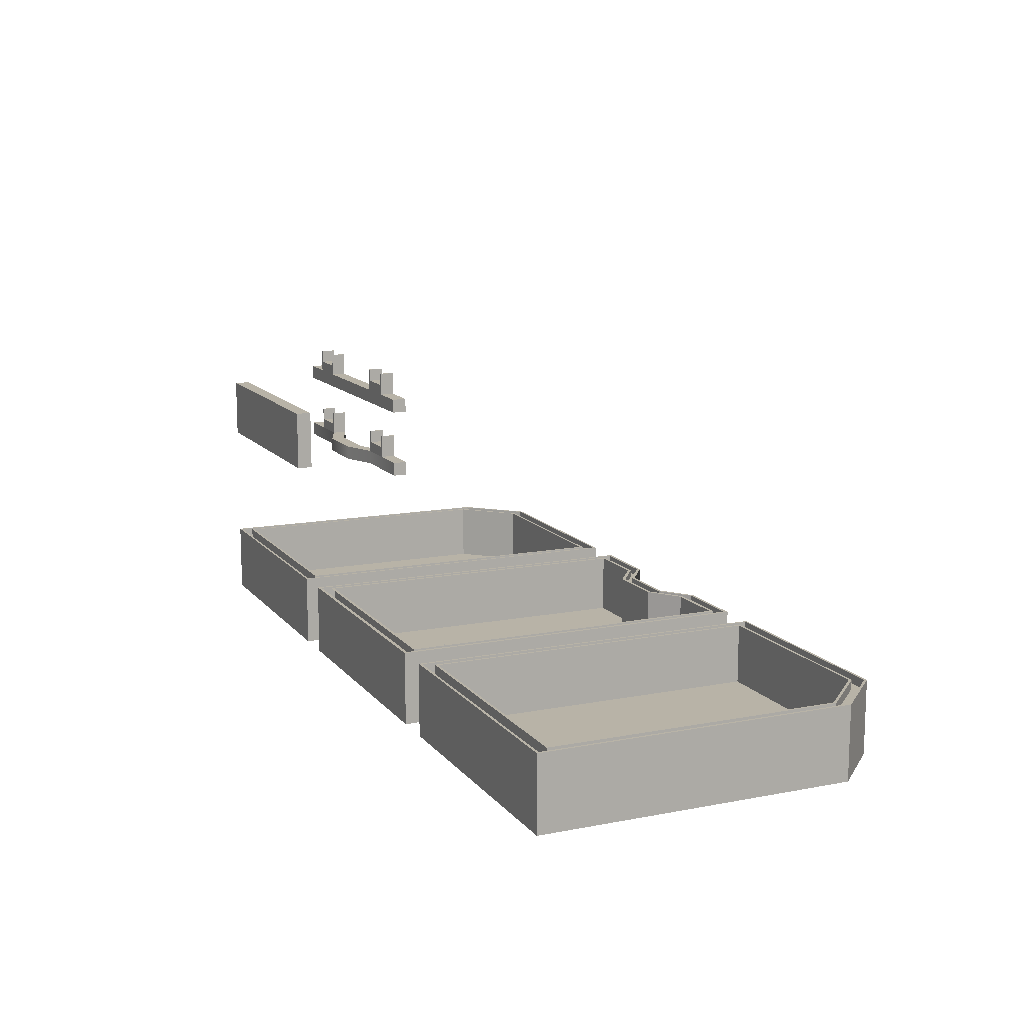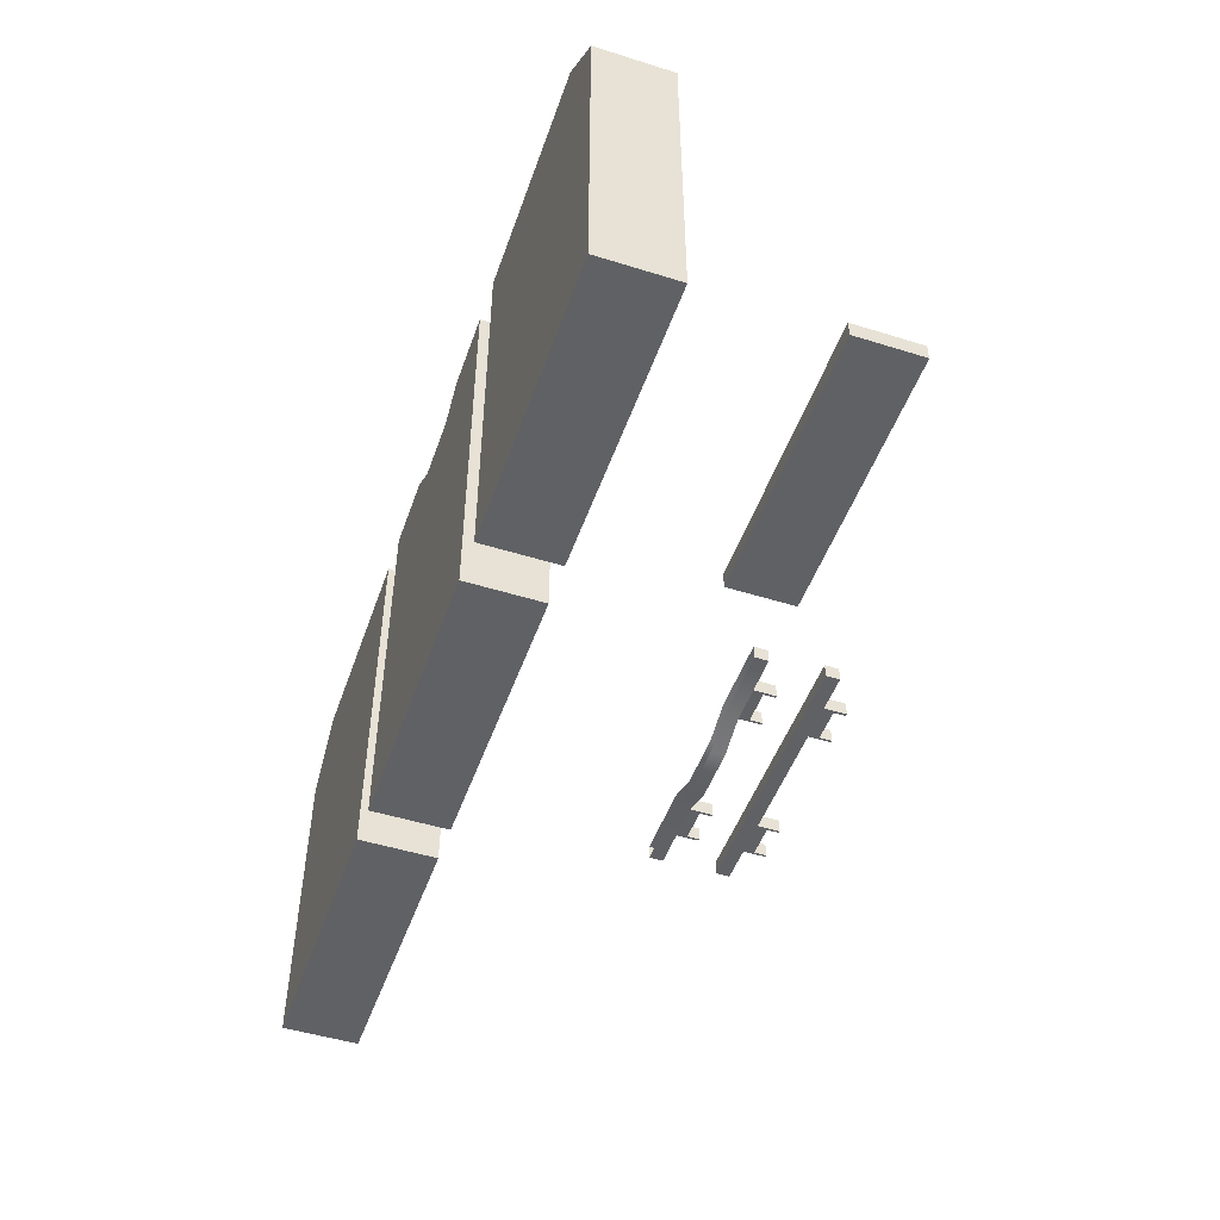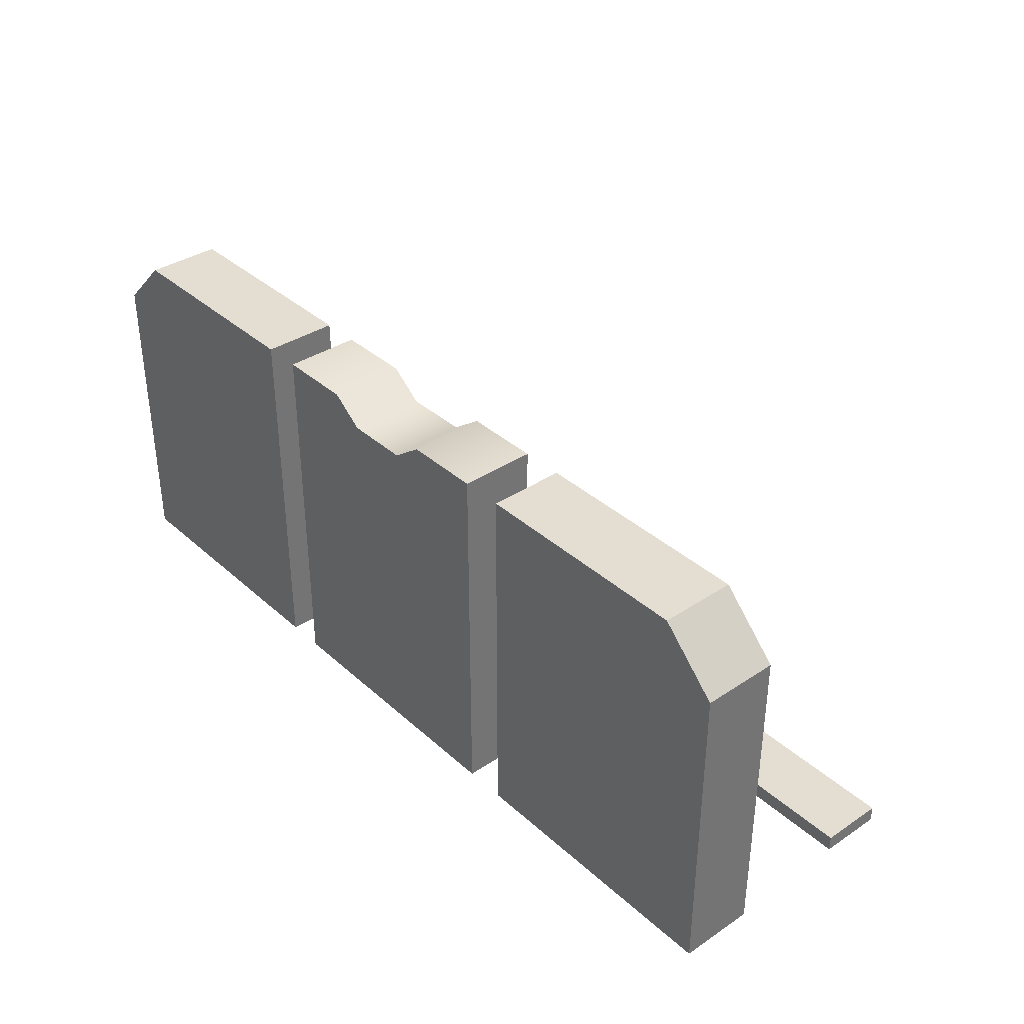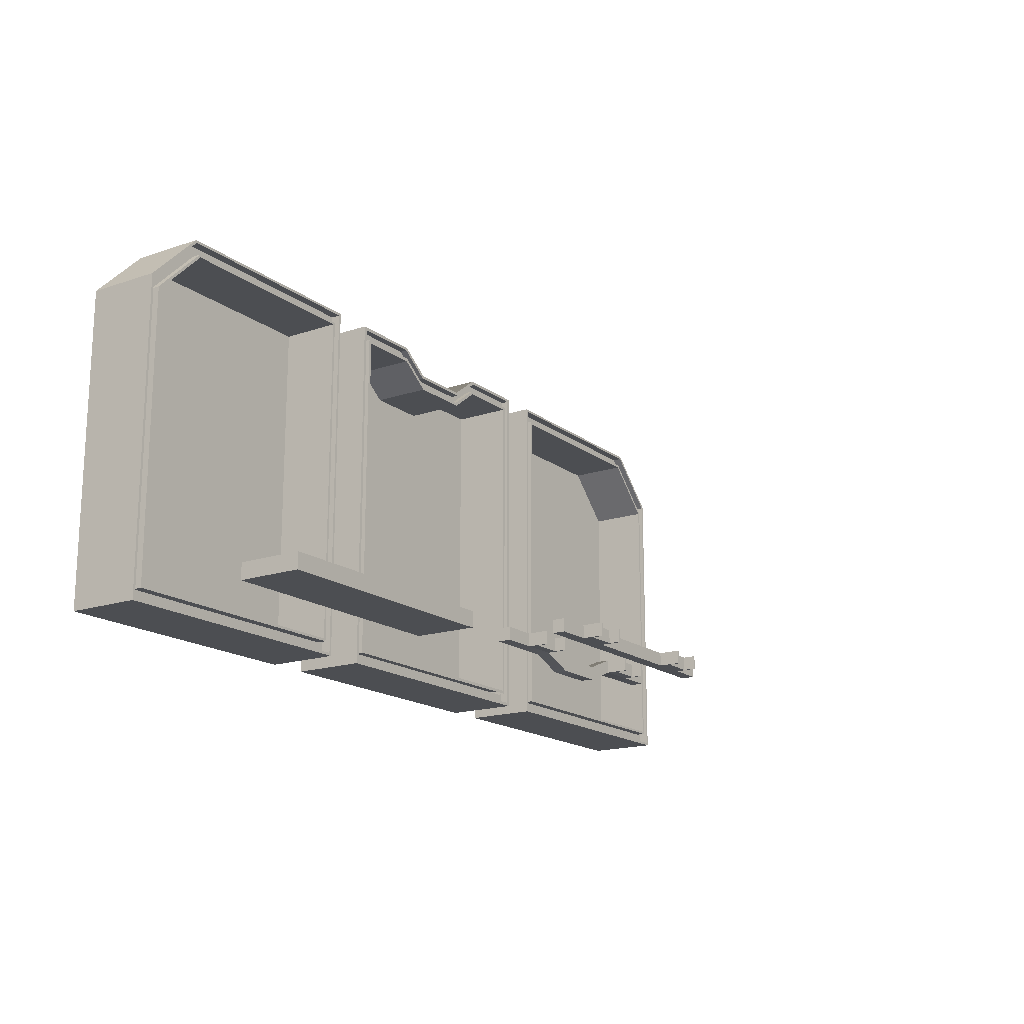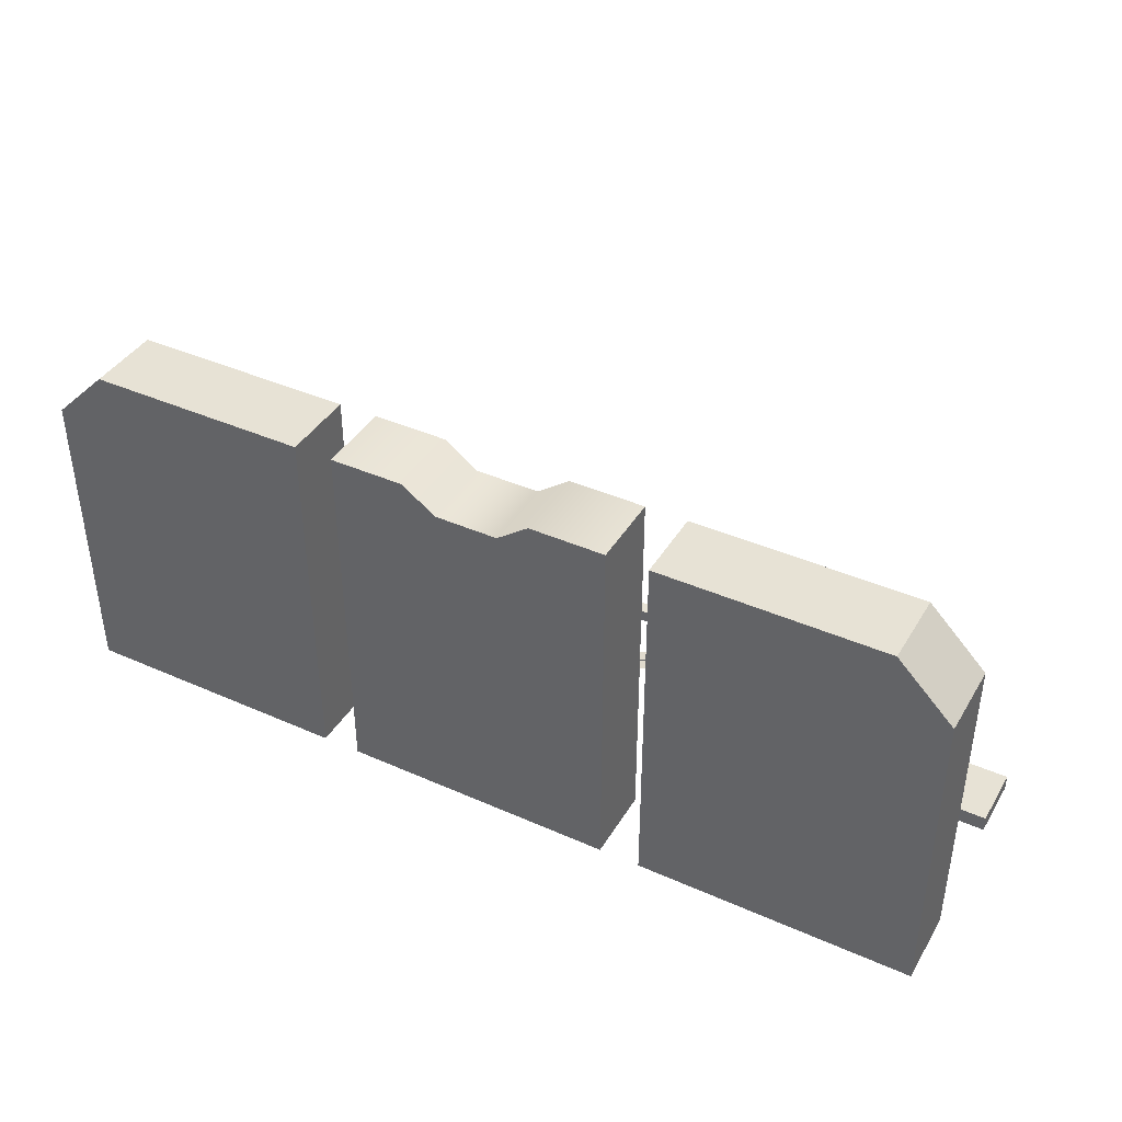
<metadata>
{"format":"obj","ext":"obj","renderer":"f3d","projection":"perspective","resolution":1024,"background":"white","views":[{"elev":12.7,"azim":66.0,"up":"+Z"},{"elev":-49.1,"azim":-109.1,"up":"+Y"},{"elev":36.3,"azim":-130.9,"up":"+Y"},{"elev":-16.9,"azim":-55.9,"up":"+Y"},{"elev":40.4,"azim":-151.5,"up":"+Y"}]}
</metadata>
<code>
g default
v 5 0 -1e-06
v 9.388 0 -1e-06
v 5 5.888 -1e-06
v 5 5.888 -1.182
v 5 0 -1.182
v 9.388 0 -1.182
v 8.511 5.888 -1e-06
v 9.388 5.01 -1e-06
v 9.388 5.01 -1.182
v 8.511 5.888 -1.182
v 5.187 0.2503 -1e-06
v 9.202 0.2503 -1e-06
v 9.202 4.835 -1e-06
v 8.399 5.638 -1e-06
v 5.187 5.638 -1e-06
v 5.187 0.2503 -0.9734
v 9.202 0.2503 -0.9734
v 9.202 4.835 -0.9734
v 8.399 5.638 -0.9734
v 5.187 5.638 -0.9734
v 5.04 0.04 -1e-06
v 9.348 0.04 -1e-06
v 9.242 0.2103 -1e-06
v 5.147 0.2103 -1e-06
v 9.348 4.994 -1e-06
v 9.242 4.851 -1e-06
v 8.494 5.848 -1e-06
v 8.415 5.678 -1e-06
v 5.04 5.848 -1e-06
v 5.147 5.678 -1e-06
v 5.04 0.04 -0.15
v 9.348 0.04 -0.15
v 9.242 0.2103 -0.15
v 5.147 0.2103 -0.15
v 9.348 4.994 -0.15
v 9.242 4.851 -0.15
v 8.494 5.848 -0.15
v 8.415 5.678 -0.15
v 5.04 5.848 -0.15
v 5.147 5.678 -0.15
g Estanterias_OBJ:pCube1
f 16 17 18
f 3 7 10 4
f 4 10 9 5
f 5 6 2 1
f 2 6 9 8
f 5 1 3 4
f 7 8 9 10
f 31 32 33 34
f 32 35 36 33
f 35 37 38 36
f 37 39 40 38
f 39 31 34 40
f 11 12 17 16
f 12 13 18 17
f 13 14 19 18
f 14 15 20 19
f 15 11 16 20
f 1 2 22 21
f 12 11 24 23
f 2 8 25 22
f 13 12 23 26
f 8 7 27 25
f 14 13 26 28
f 7 3 29 27
f 15 14 28 30
f 3 1 21 29
f 11 15 30 24
f 21 22 32 31
f 23 24 34 33
f 22 25 35 32
f 26 23 33 36
f 25 27 37 35
f 28 26 36 38
f 27 29 39 37
f 30 28 38 40
f 29 21 31 39
f 24 30 40 34
f 16 18 19 20
f 5 9 6
g default
v 0 0 -1e-06
v 4.388 0 -1e-06
v 0 5.888 -1e-06
v 4.388 5.888 -1e-06
v 0 5.888 -1.182
v 4.388 5.888 -1.182
v 0 0 -1.182
v 4.388 0 -1.182
v 0.1866 0.2503 -1e-06
v 4.202 0.2503 -1e-06
v 4.202 5.638 -1e-06
v 0.1866 5.638 -1e-06
v 3.291 0 -1e-06
v 3.198 0.2503 -1e-06
v 3.198 5.638 -1e-06
v 3.198 5.888 -1e-06
v 3.198 5.888 -1.182
v 3.291 0 -1.182
v 1.097 0 -1e-06
v 1.097 0 -1.182
v 1.19 5.888 -1.182
v 1.19 5.888 -1e-06
v 1.19 5.638 -1e-06
v 1.19 0.2503 -1e-06
v 1.646 0 -1e-06
v 1.692 0.2503 -1e-06
v 1.692 5.262 -1e-06
v 1.692 5.512 -1e-06
v 1.692 5.512 -1.182
v 1.646 0 -1.182
v 2.743 0 -1e-06
v 2.743 0 -1.182
v 2.696 5.512 -1.182
v 2.696 5.512 -1e-06
v 2.696 5.262 -1e-06
v 2.696 0.2503 -1e-06
v 2.696 5.262 -0.9734
v 2.696 0.2503 -0.9734
v 3.198 0.2503 -0.9734
v 3.198 5.638 -0.9734
v 1.19 5.638 -0.9734
v 1.19 0.2503 -0.9734
v 1.692 0.2503 -0.9734
v 1.692 5.262 -0.9734
v 4.202 0.2503 -0.9734
v 4.202 5.638 -0.9734
v 0.1866 0.2503 -0.9734
v 0.1866 5.638 -0.9734
v 2.696 0.2003 -1e-06
v 2.743 0.05 -1e-06
v 3.291 0.05 -1e-06
v 3.198 0.2003 -1e-06
v 4.338 0.05 -1e-06
v 4.338 5.838 -1e-06
v 4.252 5.688 -1e-06
v 4.252 0.2003 -1e-06
v 3.181 5.688 -1e-06
v 3.215 5.838 -1e-06
v 2.713 5.462 -1e-06
v 2.679 5.312 -1e-06
v 0.05 0.05 -1e-06
v 0.05 5.838 -1e-06
v 0.1366 0.2003 -1e-06
v 0.1366 5.688 -1e-06
v 1.709 5.312 -1e-06
v 1.676 5.462 -1e-06
v 1.174 5.838 -1e-06
v 1.207 5.688 -1e-06
v 1.19 0.2003 -1e-06
v 1.097 0.05 -1e-06
v 1.646 0.05 -1e-06
v 1.692 0.2003 -1e-06
v 2.696 0.2003 -0.1244
v 2.743 0.05 -0.1244
v 3.291 0.05 -0.1244
v 3.198 0.2003 -0.1244
v 4.338 0.05 -0.1244
v 4.338 5.838 -0.1244
v 4.252 5.688 -0.1244
v 4.252 0.2003 -0.1244
v 3.181 5.688 -0.1244
v 3.215 5.838 -0.1244
v 2.713 5.462 -0.1244
v 2.679 5.312 -0.1244
v 0.05 0.05 -0.1244
v 0.05 5.838 -0.1244
v 0.1366 0.2003 -0.1244
v 0.1366 5.688 -0.1244
v 1.709 5.312 -0.1244
v 1.676 5.462 -0.1244
v 1.174 5.838 -0.1244
v 1.207 5.688 -0.1244
v 1.19 0.2003 -0.1244
v 1.097 0.05 -0.1244
v 1.646 0.05 -0.1244
v 1.692 0.2003 -0.1244
g Estanterias_OBJ:pCube3
f 77 78 79 80
f 73 74 56 57
f 72 73 57 58
f 71 72 58 53
f 42 48 46 44
f 47 41 43 45
f 113 114 115 116
f 117 118 119 120
f 121 122 123 124
f 126 125 127 128
f 59 60 70 65
f 60 61 69 70
f 61 62 68 69
f 129 130 131 132
f 81 82 83 84
f 133 134 135 136
f 116 115 117 120
f 80 79 85 86
f 118 122 121 119
f 57 56 44 46
f 58 57 46 48
f 53 58 48 42
f 47 60 59 41
f 45 61 60 47
f 43 62 61 45
f 132 131 126 128
f 87 82 81 88
f 125 134 133 127
f 72 71 65 70
f 73 72 70 69
f 74 73 69 68
f 124 123 130 129
f 78 77 84 83
f 114 113 136 135
f 76 54 79 78
f 55 75 77 80
f 64 66 83 82
f 67 63 81 84
f 54 50 85 79
f 50 51 86 85
f 51 55 80 86
f 49 64 82 87
f 63 52 88 81
f 52 49 87 88
f 75 67 84 77
f 66 76 78 83
f 71 53 91 90
f 54 76 89 92
f 42 44 94 93
f 51 50 96 95
f 56 74 99 98
f 75 55 97 100
f 43 41 101 102
f 49 52 104 103
f 68 62 107 106
f 63 67 105 108
f 59 65 111 110
f 66 64 109 112
f 53 42 93 91
f 50 54 92 96
f 44 56 98 94
f 55 51 95 97
f 62 43 102 107
f 52 63 108 104
f 41 59 110 101
f 64 49 103 109
f 74 68 106 99
f 67 75 100 105
f 76 66 112 89
f 65 71 90 111
f 90 91 115 114
f 92 89 113 116
f 93 94 118 117
f 95 96 120 119
f 98 99 123 122
f 100 97 121 124
f 102 101 125 126
f 103 104 128 127
f 106 107 131 130
f 108 105 129 132
f 110 111 135 134
f 112 109 133 136
f 91 93 117 115
f 96 92 116 120
f 94 98 122 118
f 97 95 119 121
f 107 102 126 131
f 104 108 132 128
f 101 110 134 125
f 109 103 127 133
f 99 106 130 123
f 105 100 124 129
f 89 112 136 113
f 111 90 114 135
g default
v -5 0 3
v -0.9847 0 3
v -5 0.2512 3
v -0.9847 0.2512 3
v -5 0.2512 2
v -0.9847 0.2512 2
v -5 0 2
v -0.9847 0 2
g Estanterias_OBJ:pCube4
f 137 138 140 139
f 139 140 142 141
f 141 142 144 143
f 143 144 138 137
f 138 144 142 140
f 143 137 139 141
g default
v -0.6515 0 0
v -5.04 0 0
v -0.6515 5.888 0
v -0.6515 5.888 -1.182
v -0.6515 0 -1.182
v -5.04 0 -1.182
v -4.162 5.888 0
v -5.04 5.01 0
v -5.04 5.01 -1.182
v -4.162 5.888 -1.182
v -0.8381 0.2503 0
v -4.853 0.2503 0
v -4.853 4.835 0
v -4.05 5.638 0
v -0.8381 5.638 0
v -0.8381 0.2503 -0.9734
v -4.853 0.2503 -0.9734
v -4.853 4.835 -0.9734
v -4.05 5.638 -0.9734
v -0.8381 5.638 -0.9734
v -0.6915 0.04 0
v -5 0.04 0
v -4.893 0.2103 0
v -0.7981 0.2103 0
v -5 4.994 0
v -4.893 4.851 0
v -4.146 5.848 0
v -4.067 5.678 0
v -0.6915 5.848 0
v -0.7981 5.678 0
v -0.6915 0.04 -0.15
v -5 0.04 -0.15
v -4.893 0.2103 -0.15
v -0.7981 0.2103 -0.15
v -5 4.994 -0.15
v -4.893 4.851 -0.15
v -4.146 5.848 -0.15
v -4.067 5.678 -0.15
v -0.6915 5.848 -0.15
v -0.7981 5.678 -0.15
g Estanterias_OBJ:pCube15
f 160 162 161
f 147 148 154 151
f 148 149 153 154
f 149 145 146 150
f 146 152 153 150
f 149 148 147 145
f 151 154 153 152
f 175 178 177 176
f 176 177 180 179
f 179 180 182 181
f 181 182 184 183
f 183 184 178 175
f 155 160 161 156
f 156 161 162 157
f 157 162 163 158
f 158 163 164 159
f 159 164 160 155
f 145 165 166 146
f 156 167 168 155
f 146 166 169 152
f 157 170 167 156
f 152 169 171 151
f 158 172 170 157
f 151 171 173 147
f 159 174 172 158
f 147 173 165 145
f 155 168 174 159
f 165 175 176 166
f 167 177 178 168
f 166 176 179 169
f 170 180 177 167
f 169 179 181 171
f 172 182 180 170
f 171 181 183 173
f 174 184 182 172
f 173 183 175 165
f 168 178 184 174
f 160 164 163 162
f 149 150 153
g default
v 2.952 0 3.151
v 3.435 0 3.151
v 2.952 0.2057 3.151
v 3.435 0.2057 3.151
v 2.952 0.2057 3
v 3.435 0.2057 3
v 2.952 0 3
v 3.435 0 3
v 3.467 0 3
v 3.467 0 3.151
v 3.467 0.2057 3
v 3.467 0.2057 3.151
v 2.92 0 3
v 2.92 0 3.151
v 2.92 0.2057 3.151
v 2.92 0.2057 3
v 3.435 0 3.33
v 3.435 0.2057 3.33
v 3.467 0 3.33
v 3.467 0.2057 3.33
v 2.952 0 3.33
v 2.952 0.2057 3.33
v 2.92 0.2057 3.33
v 2.92 0 3.33
v 0.5804 0 3.151
v 1.063 0 3.151
v 0.5804 0.2057 3.151
v 1.063 0.2057 3.151
v 0.5804 0.2057 3
v 1.063 0.2057 3
v 0.5804 0 3
v 1.063 0 3
v 1.096 0 3
v 1.096 0 3.151
v 1.096 0.2057 3
v 1.096 0.2057 3.151
v 0.5479 0 3
v 0.5479 0 3.151
v 0.5479 0.2057 3.151
v 0.5479 0.2057 3
v 1.063 0 3.33
v 1.063 0.2057 3.33
v 1.096 0 3.33
v 1.096 0.2057 3.33
v 0.5804 0 3.33
v 0.5804 0.2057 3.33
v 0.5479 0.2057 3.33
v 0.5479 0 3.33
v 0 0 3
v 4.015 0 3
v 0 0.2057 3
v 4.015 0.2057 3
v 0 0.2057 2.798
v 4.015 0.2057 2.798
v 0 0 2.798
v 4.015 0 2.798
v 1.096 0 3
v 1.096 0 2.798
v 1.096 0.2057 2.798
v 1.096 0.2057 3
v 1.606 -0.2035 3
v 1.606 -0.2035 2.798
v 1.606 0.002175 2.798
v 1.606 0.002175 3
v 2.409 -0.2035 3
v 2.409 -0.2035 2.798
v 2.409 0.002175 2.798
v 2.409 0.002175 3
v 2.92 0 3
v 2.92 0 2.798
v 2.92 0.2057 2.798
v 2.92 0.2057 3
g Estanterias_OBJ:polySurface6
f 185 186 188 187
f 187 188 190 189
f 191 192 186 185
f 194 193 195 196
f 197 198 199 200
f 186 192 193 194
f 190 188 196 195
f 202 201 203 204
f 191 185 198 197
f 205 206 207 208
f 187 189 200 199
f 188 186 201 202
f 186 194 203 201
f 194 196 204 203
f 196 188 202 204
f 185 187 206 205
f 187 199 207 206
f 199 198 208 207
f 198 185 205 208
f 209 210 212 211
f 211 212 214 213
f 215 216 210 209
f 218 217 219 220
f 221 222 223 224
f 210 216 217 218
f 214 212 220 219
f 226 225 227 228
f 215 209 222 221
f 229 230 231 232
f 211 213 224 223
f 212 210 225 226
f 210 218 227 225
f 218 220 228 227
f 220 212 226 228
f 209 211 230 229
f 211 223 231 230
f 223 222 232 231
f 222 209 229 232
f 256 253 234 236
f 255 256 236 238
f 253 254 240 234
f 234 240 238 236
f 239 233 235 237
f 239 242 241 233
f 235 244 243 237
f 233 241 244 235
f 241 242 246 245
f 243 244 248 247
f 244 241 245 248
f 245 246 250 249
f 247 248 252 251
f 248 245 249 252
f 249 250 254 253
f 251 252 256 255
f 252 249 253 256
g default
v 0 0 4
v 4.015 0 4
v 0 0.2057 4
v 4.015 0.2057 4
v 0 0.2057 3.798
v 4.015 0.2057 3.798
v 0 0 3.798
v 4.015 0 3.798
v 1.096 0 4
v 1.096 0 3.798
v 1.096 0.2057 3.798
v 1.096 0.2057 4
v 1.606 0 4
v 1.606 0 3.798
v 1.606 0.2057 3.798
v 1.606 0.2057 4
v 2.409 0 4
v 2.409 0 3.798
v 2.409 0.2057 3.798
v 2.409 0.2057 4
v 2.92 0 4
v 2.92 0 3.798
v 2.92 0.2057 3.798
v 2.92 0.2057 4
v 0.5804 0 4.151
v 1.063 0 4.151
v 0.5804 0.2057 4.151
v 1.063 0.2057 4.151
v 0.5804 0.2057 4
v 1.063 0.2057 4
v 0.5804 0 4
v 1.063 0 4
v 1.096 0 4
v 1.096 0 4.151
v 1.096 0.2057 4
v 1.096 0.2057 4.151
v 0.5479 0 4
v 0.5479 0 4.151
v 0.5479 0.2057 4.151
v 0.5479 0.2057 4
v 1.063 0 4.33
v 1.063 0.2057 4.33
v 1.096 0 4.33
v 1.096 0.2057 4.33
v 0.5804 0 4.33
v 0.5804 0.2057 4.33
v 0.5479 0.2057 4.33
v 0.5479 0 4.33
v 2.952 0 4.151
v 3.435 0 4.151
v 2.952 0.2057 4.151
v 3.435 0.2057 4.151
v 2.952 0.2057 4
v 3.435 0.2057 4
v 2.952 0 4
v 3.435 0 4
v 3.467 0 4
v 3.467 0 4.151
v 3.467 0.2057 4
v 3.467 0.2057 4.151
v 2.92 0 4
v 2.92 0 4.151
v 2.92 0.2057 4.151
v 2.92 0.2057 4
v 3.435 0 4.33
v 3.435 0.2057 4.33
v 3.467 0 4.33
v 3.467 0.2057 4.33
v 2.952 0 4.33
v 2.952 0.2057 4.33
v 2.92 0.2057 4.33
v 2.92 0 4.33
g Estanterias_OBJ:polySurface3
f 280 277 258 260
f 279 280 260 262
f 278 279 262 264
f 277 278 264 258
f 258 264 262 260
f 263 257 259 261
f 263 266 265 257
f 261 267 266 263
f 259 268 267 261
f 257 265 268 259
f 265 266 270 269
f 266 267 271 270
f 267 268 272 271
f 268 265 269 272
f 269 270 274 273
f 270 271 275 274
f 271 272 276 275
f 272 269 273 276
f 273 274 278 277
f 274 275 279 278
f 275 276 280 279
f 276 273 277 280
f 281 282 284 283
f 283 284 286 285
f 287 288 282 281
f 290 289 291 292
f 293 294 295 296
f 282 288 289 290
f 286 284 292 291
f 298 297 299 300
f 287 281 294 293
f 301 302 303 304
f 283 285 296 295
f 284 282 297 298
f 282 290 299 297
f 290 292 300 299
f 292 284 298 300
f 281 283 302 301
f 283 295 303 302
f 295 294 304 303
f 294 281 301 304
f 305 306 308 307
f 307 308 310 309
f 311 312 306 305
f 314 313 315 316
f 317 318 319 320
f 306 312 313 314
f 310 308 316 315
f 322 321 323 324
f 311 305 318 317
f 325 326 327 328
f 307 309 320 319
f 308 306 321 322
f 306 314 323 321
f 314 316 324 323
f 316 308 322 324
f 305 307 326 325
f 307 319 327 326
f 319 318 328 327
f 318 305 325 328

</code>
